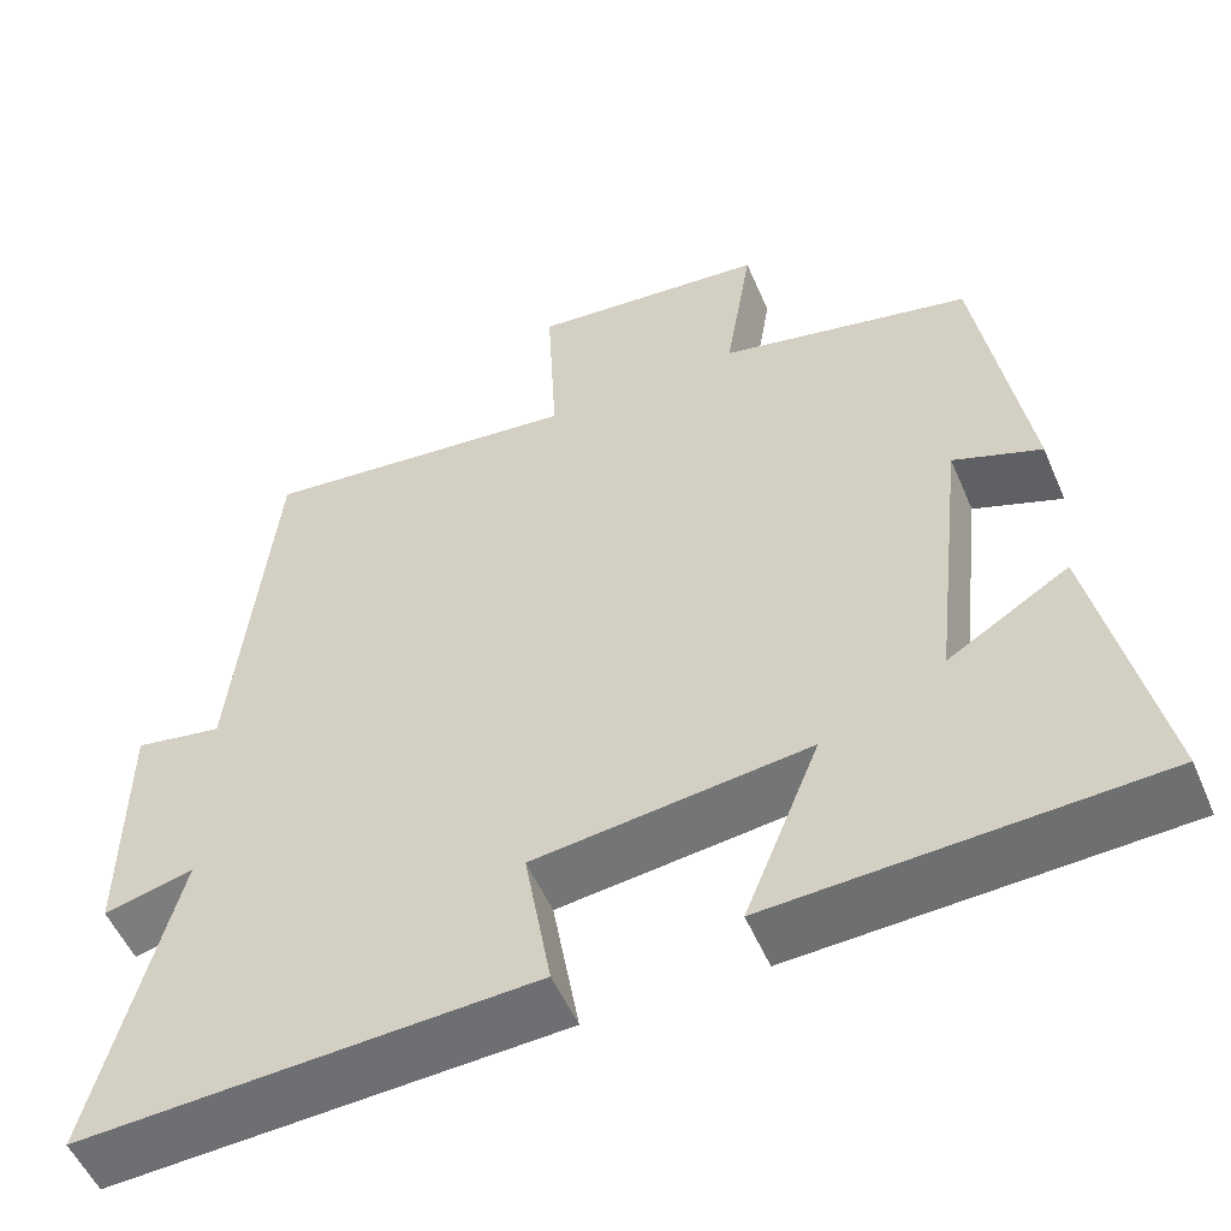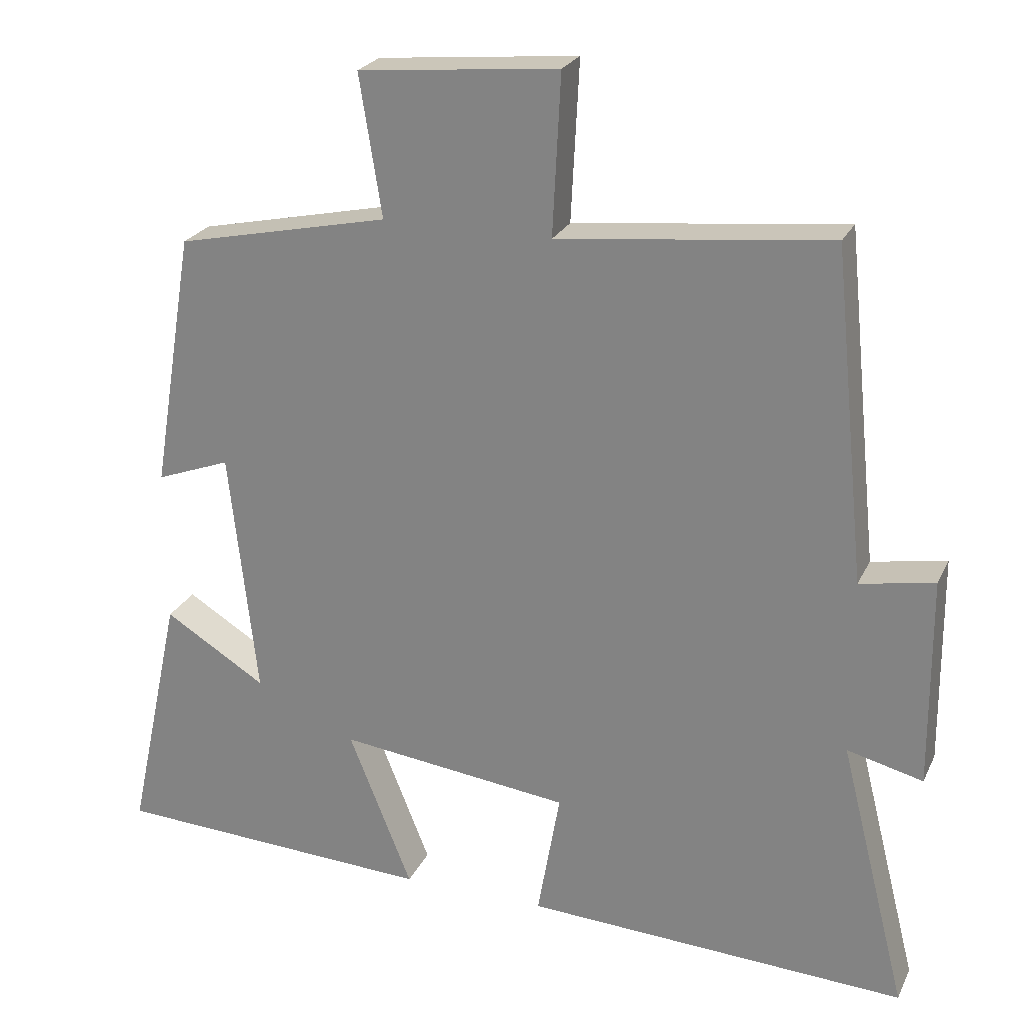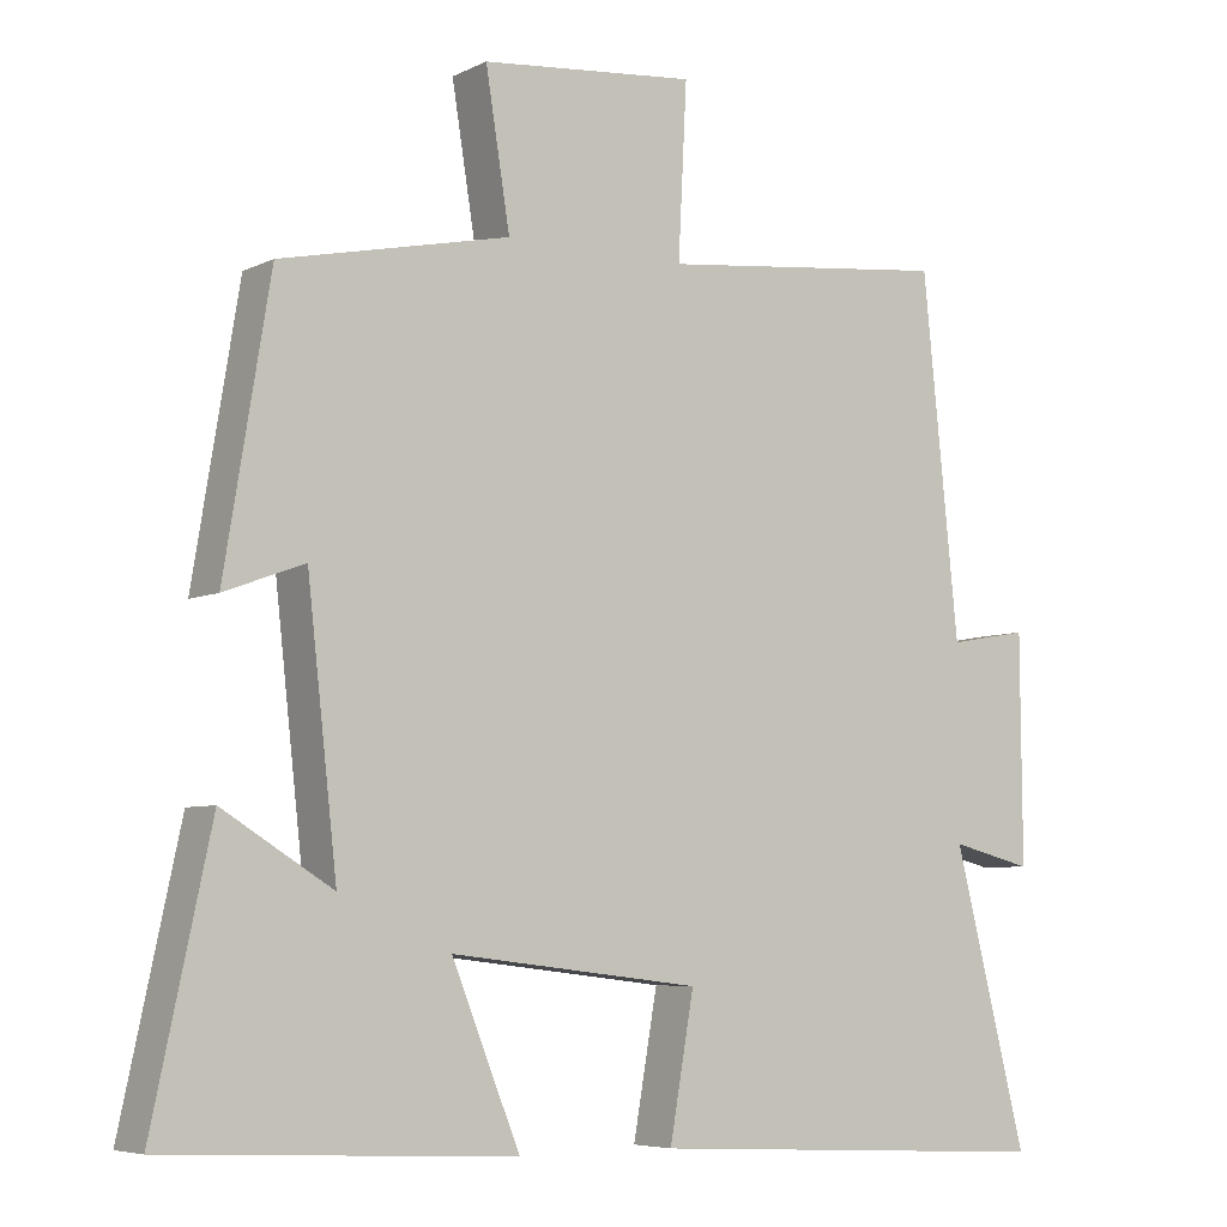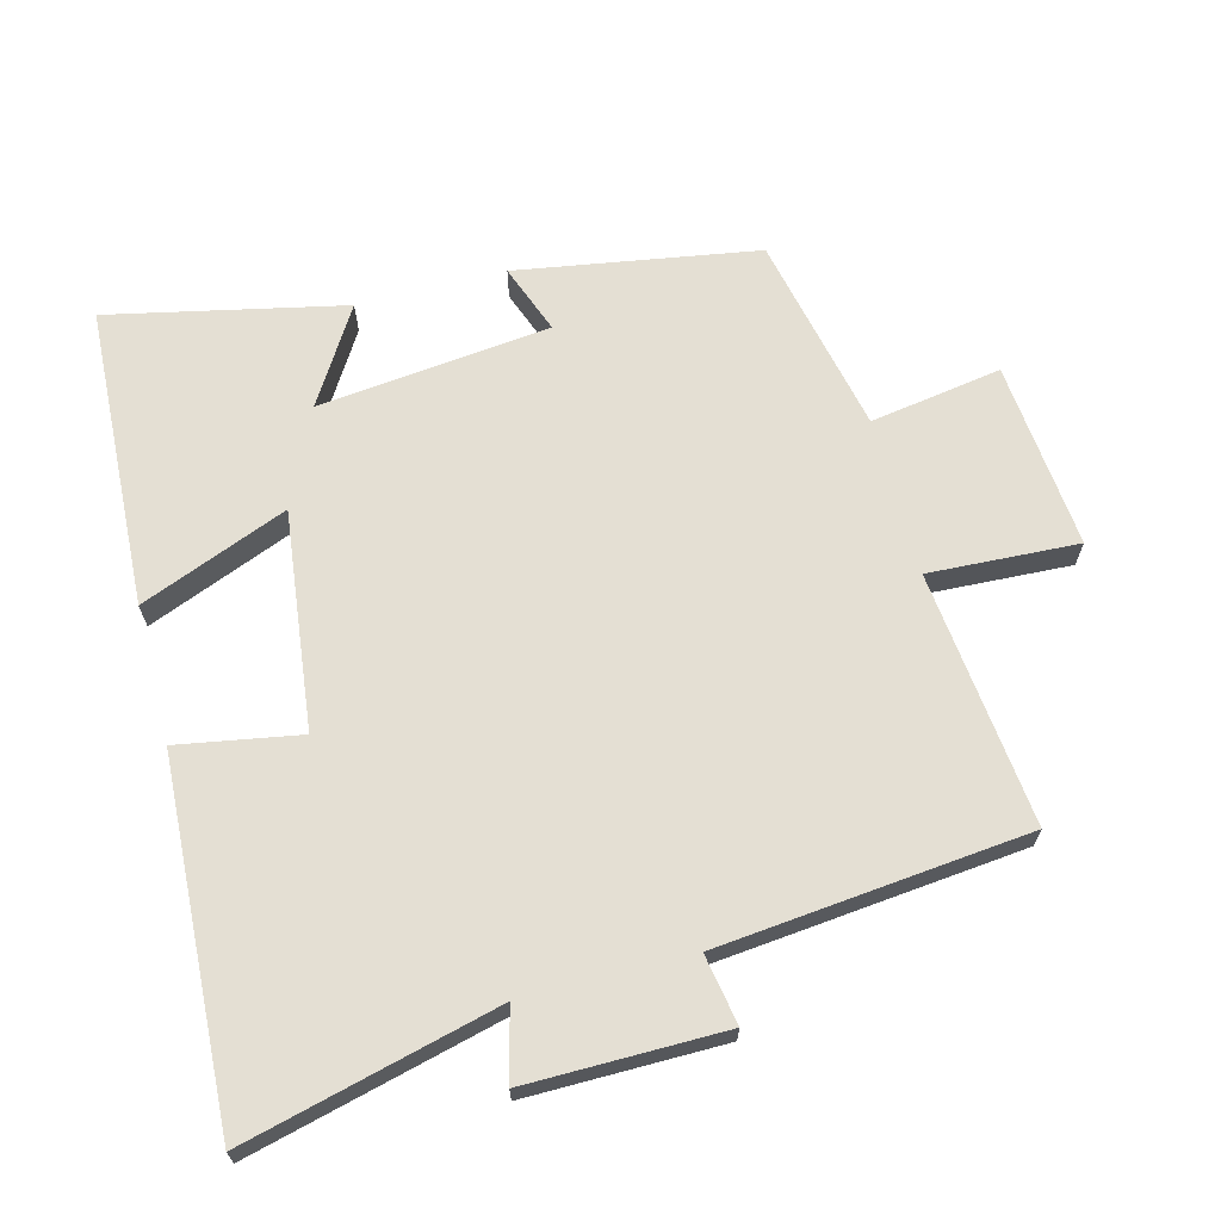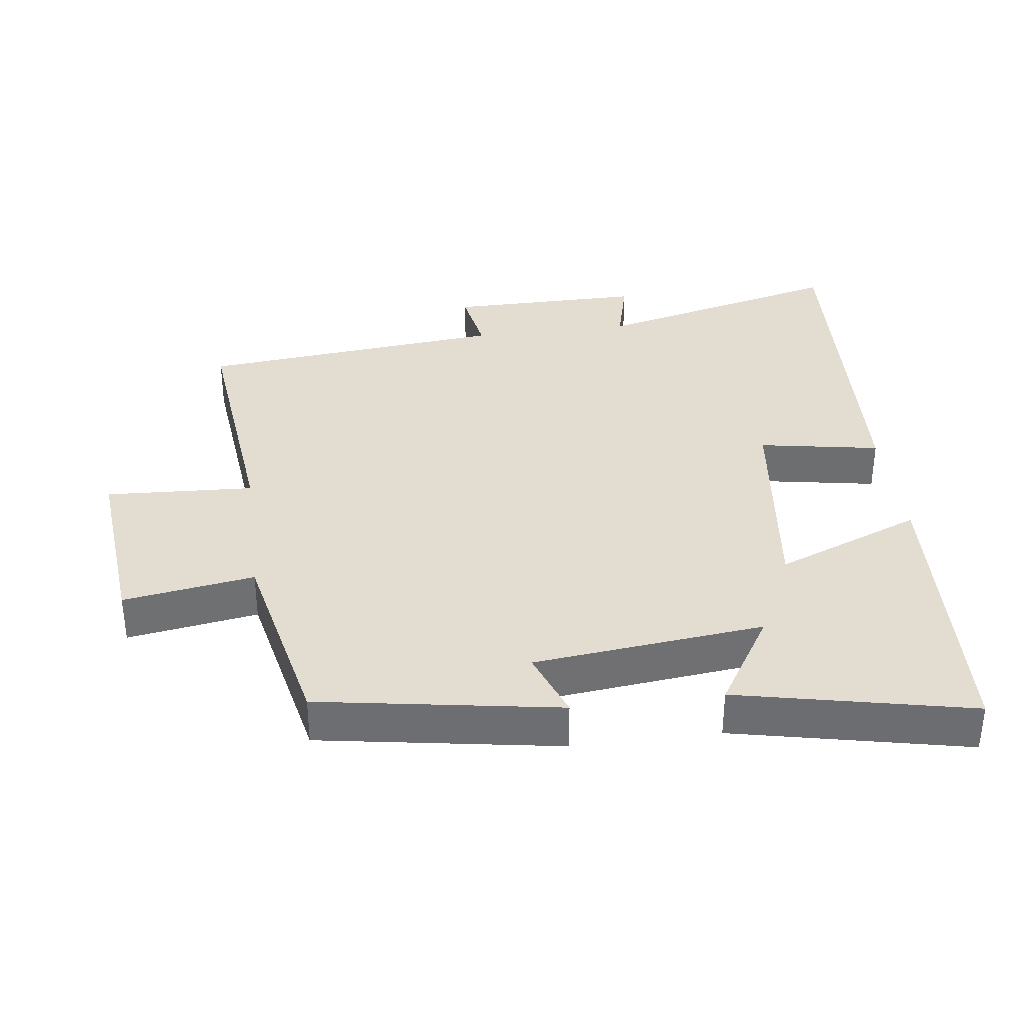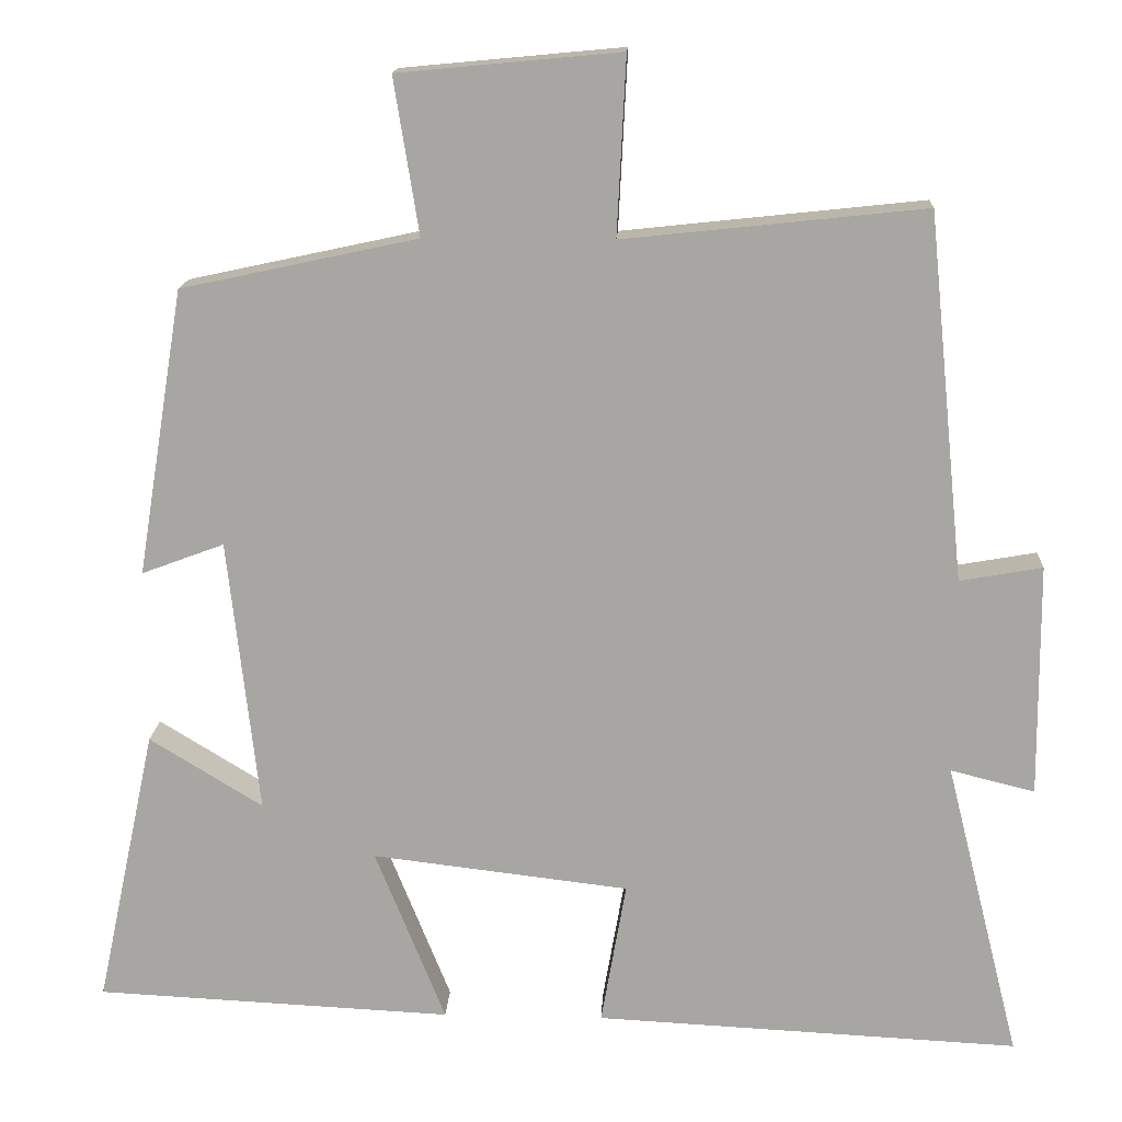
<metadata>
{"format":"obj","ext":"obj","renderer":"f3d","projection":"perspective","resolution":1024,"background":"white","views":[{"elev":-53.3,"azim":22.9,"up":"+Z"},{"elev":24.2,"azim":-159.4,"up":"+Z"},{"elev":-6.0,"azim":144.9,"up":"+Z"},{"elev":66.7,"azim":-104.6,"up":"+Y"},{"elev":35.4,"azim":82.7,"up":"+Y"},{"elev":15.3,"azim":-177.2,"up":"+Z"}]}
</metadata>
<code>
v -0.593 0.07 -0.527
v -0.5 0.07 -0.157
v -0.604 0.07 -0.183
v -0.602 0.07 0.105
v -0.5 0.07 0.087
v -0.454 0.07 0.54
v -0.082 0.07 0.5
v -0.093 0.07 0.719
v 0.181 0.07 0.693
v 0.15 0.07 0.5
v 0.442 0.07 0.437
v 0.5 0.07 0.083
v 0.398 0.07 0.121
v 0.36 0.07 -0.219
v 0.5 0.07 -0.133
v 0.574 0.07 -0.478
v 0.132 0.07 -0.5
v 0.219 0.07 -0.284
v -0.099 0.07 -0.322
v -0.068 0.07 -0.5
v -0.593 0 -0.527
v -0.5 0 -0.157
v -0.604 0 -0.183
v -0.602 0 0.105
v -0.5 0 0.087
v -0.454 0 0.54
v -0.082 0 0.5
v -0.093 0 0.719
v 0.181 0 0.693
v 0.15 0 0.5
v 0.442 0 0.437
v 0.5 0 0.083
v 0.398 0 0.121
v 0.36 0 -0.219
v 0.5 0 -0.133
v 0.574 0 -0.478
v 0.132 0 -0.5
v 0.219 0 -0.284
v -0.099 0 -0.322
v -0.068 0 -0.5
f 19 20 1 2
f 18 19 2
f 16 17 18
f 14 15 16
f 14 16 18
f 13 14 18 2
f 10 11 12 13
f 7 8 9 10
f 13 2 3
f 10 13 3
f 7 10 3
f 5 6 7
f 3 4 5
f 3 5 7
f 22 21 40 39
f 22 39 38
f 38 37 36
f 36 35 34
f 38 36 34
f 22 38 34 33
f 33 32 31 30
f 30 29 28 27
f 23 22 33
f 23 33 30
f 23 30 27
f 27 26 25
f 25 24 23
f 27 25 23
f 1 21 22 2
f 2 22 23 3
f 3 23 24 4
f 4 24 25 5
f 5 25 26 6
f 6 26 27 7
f 7 27 28 8
f 8 28 29 9
f 9 29 30 10
f 10 30 31 11
f 11 31 32 12
f 12 32 33 13
f 13 33 34 14
f 14 34 35 15
f 15 35 36 16
f 16 36 37 17
f 17 37 38 18
f 18 38 39 19
f 19 39 40 20
f 20 40 21 1

</code>
